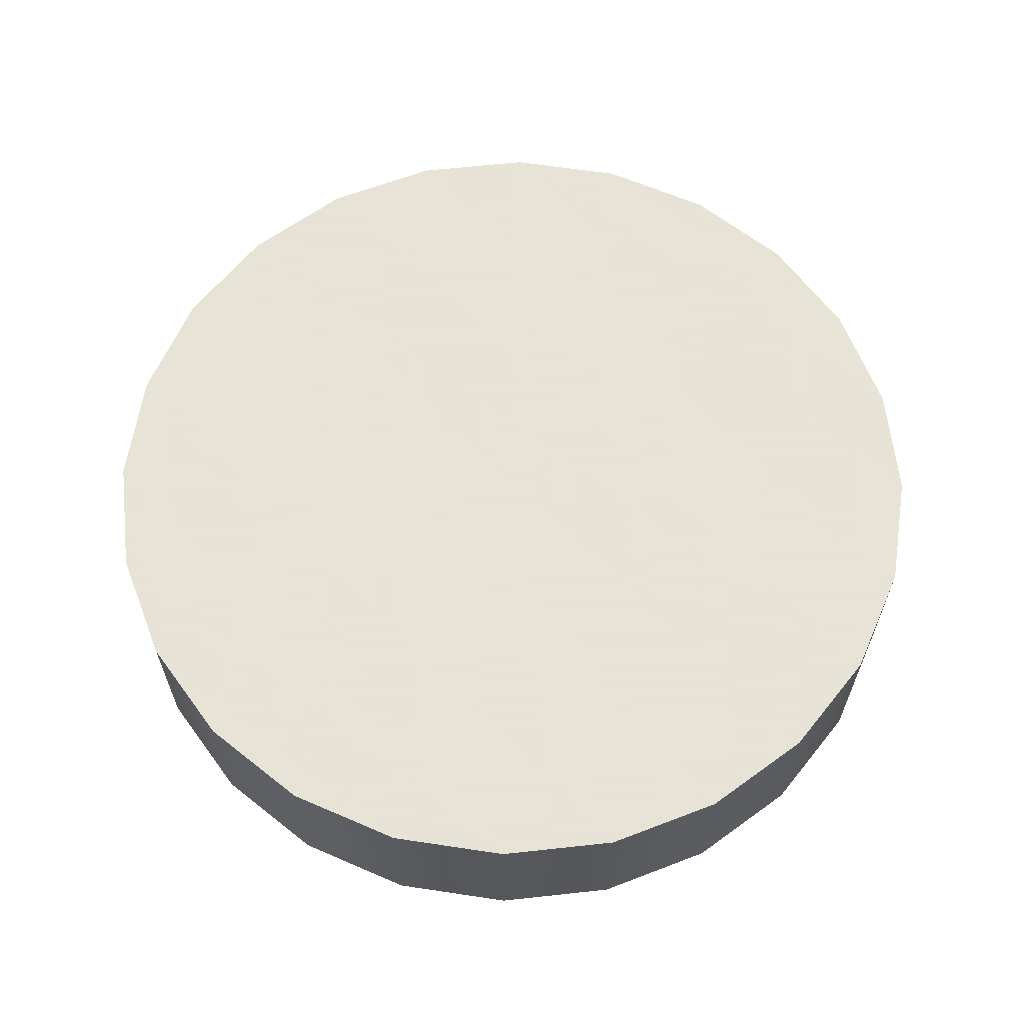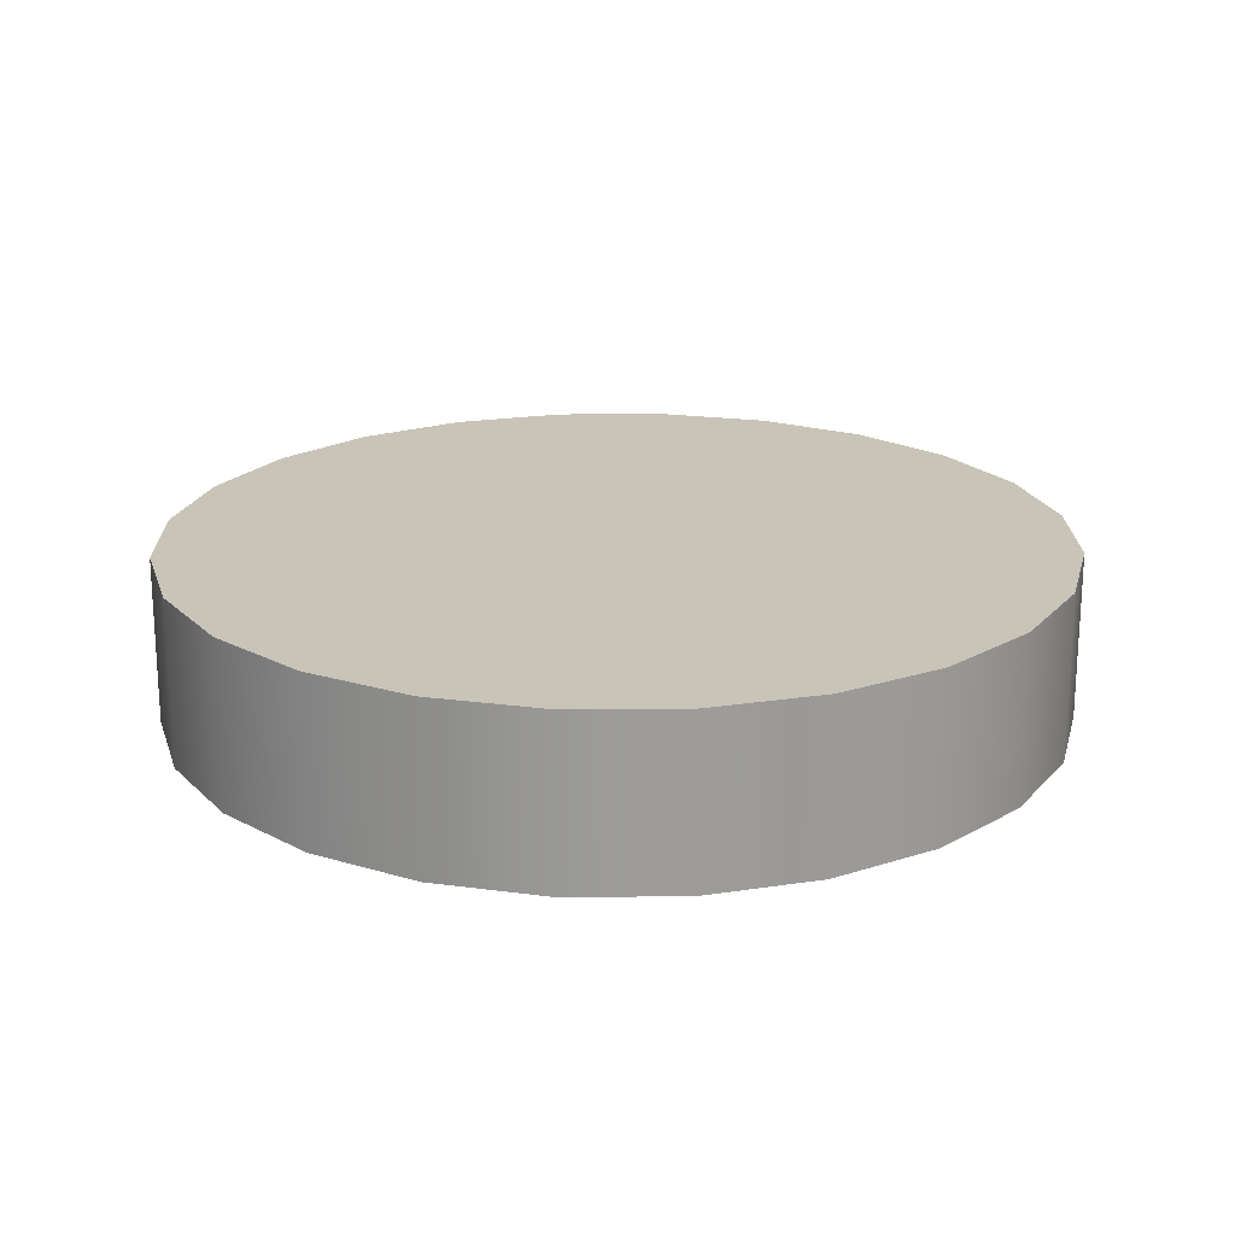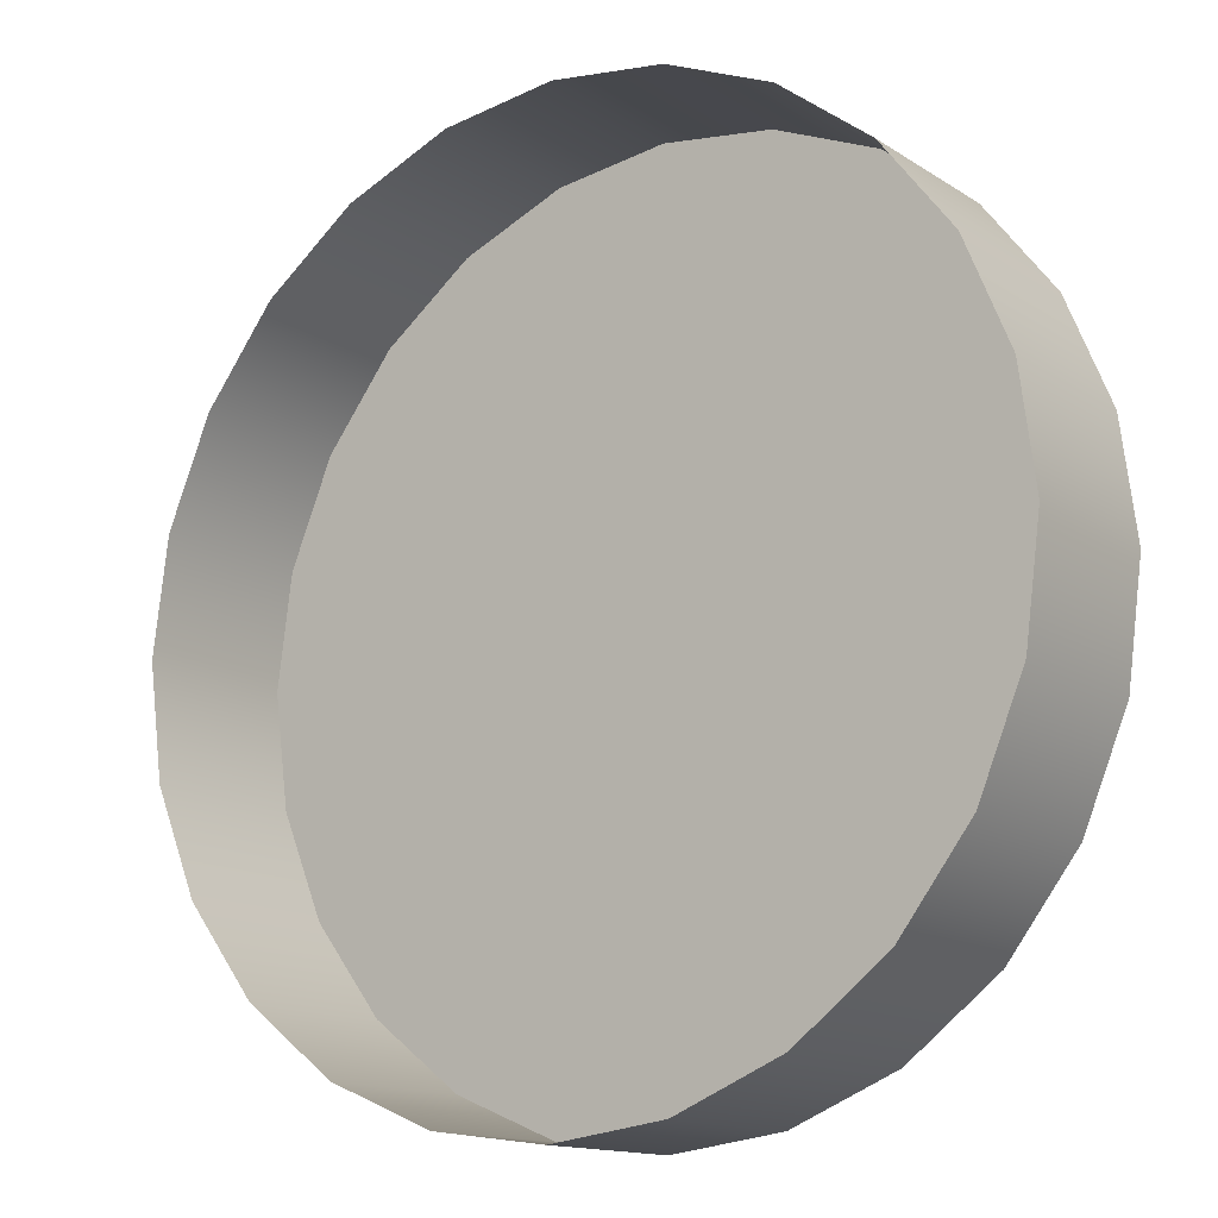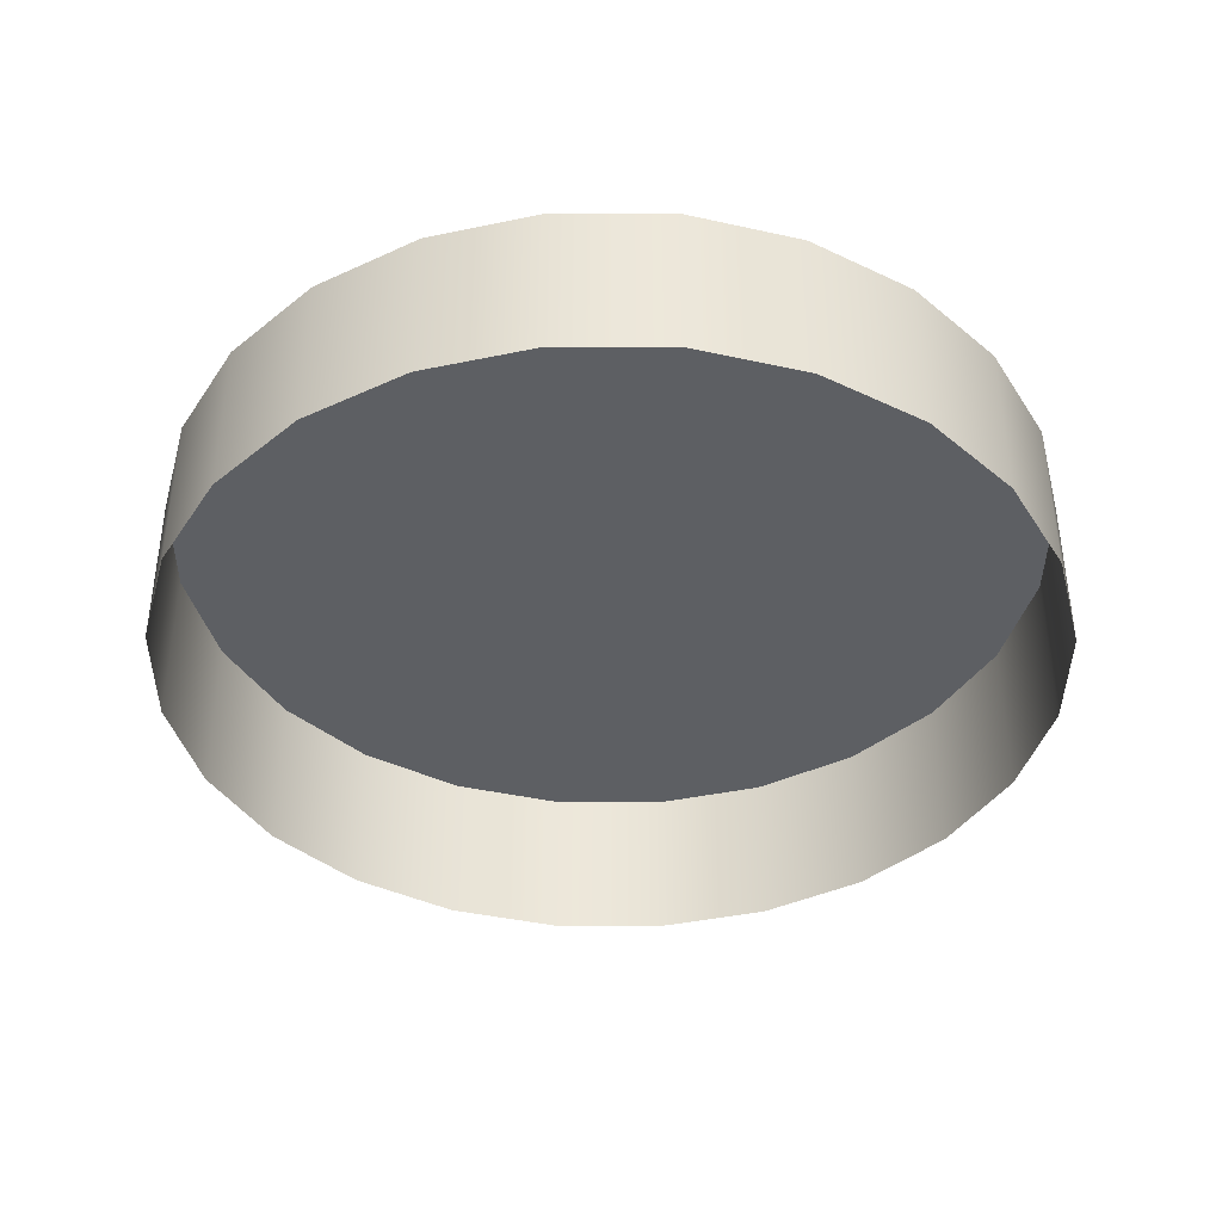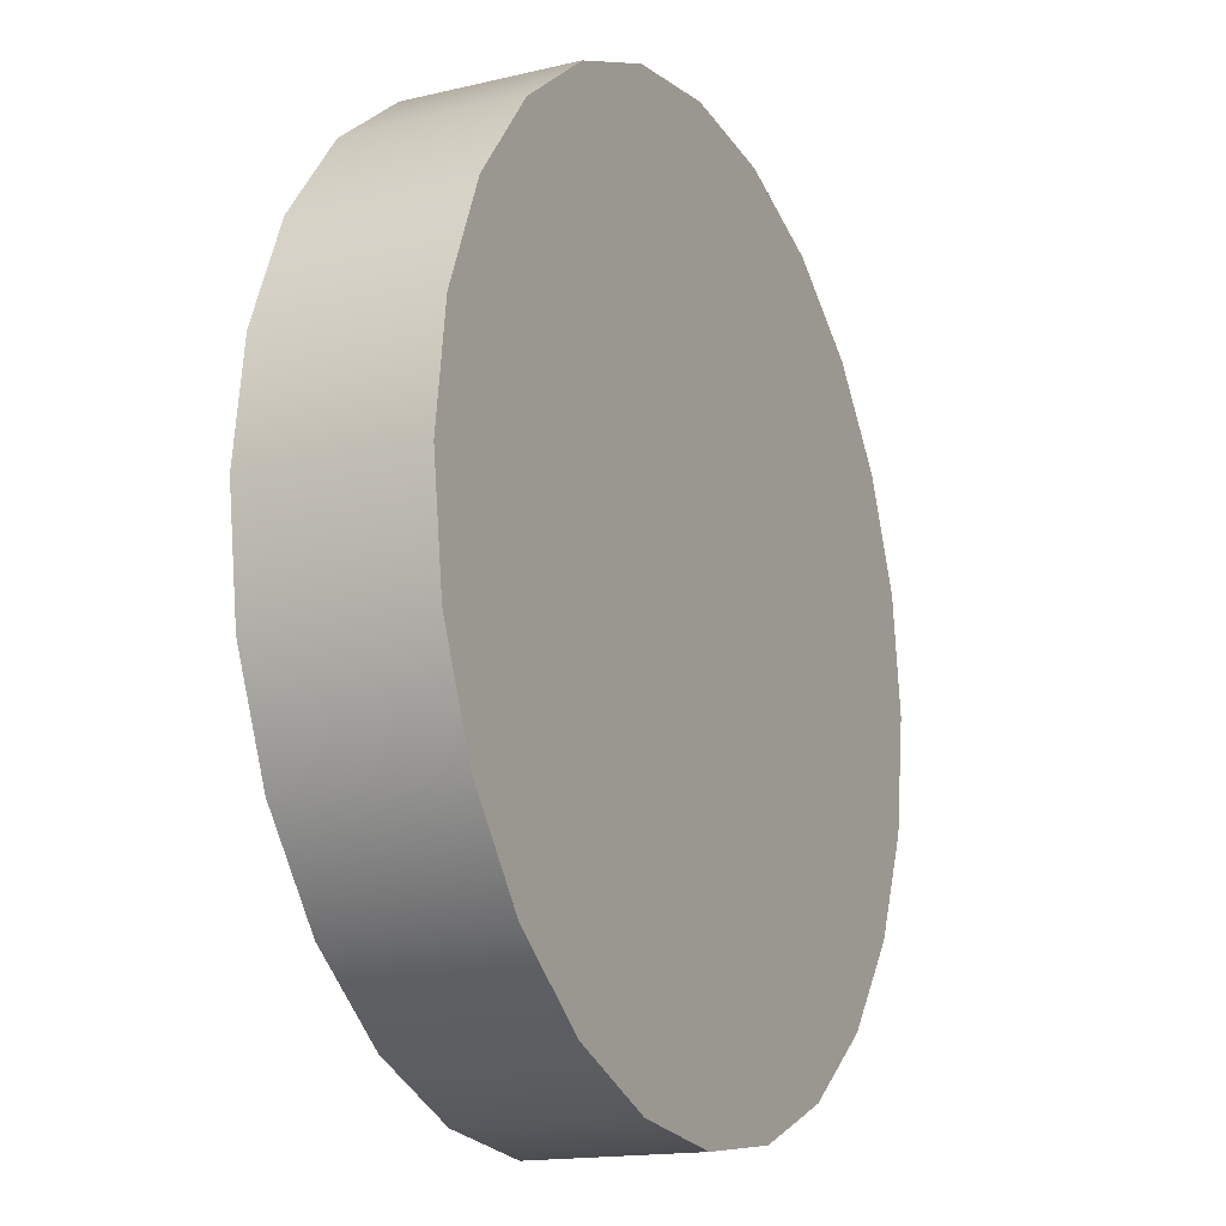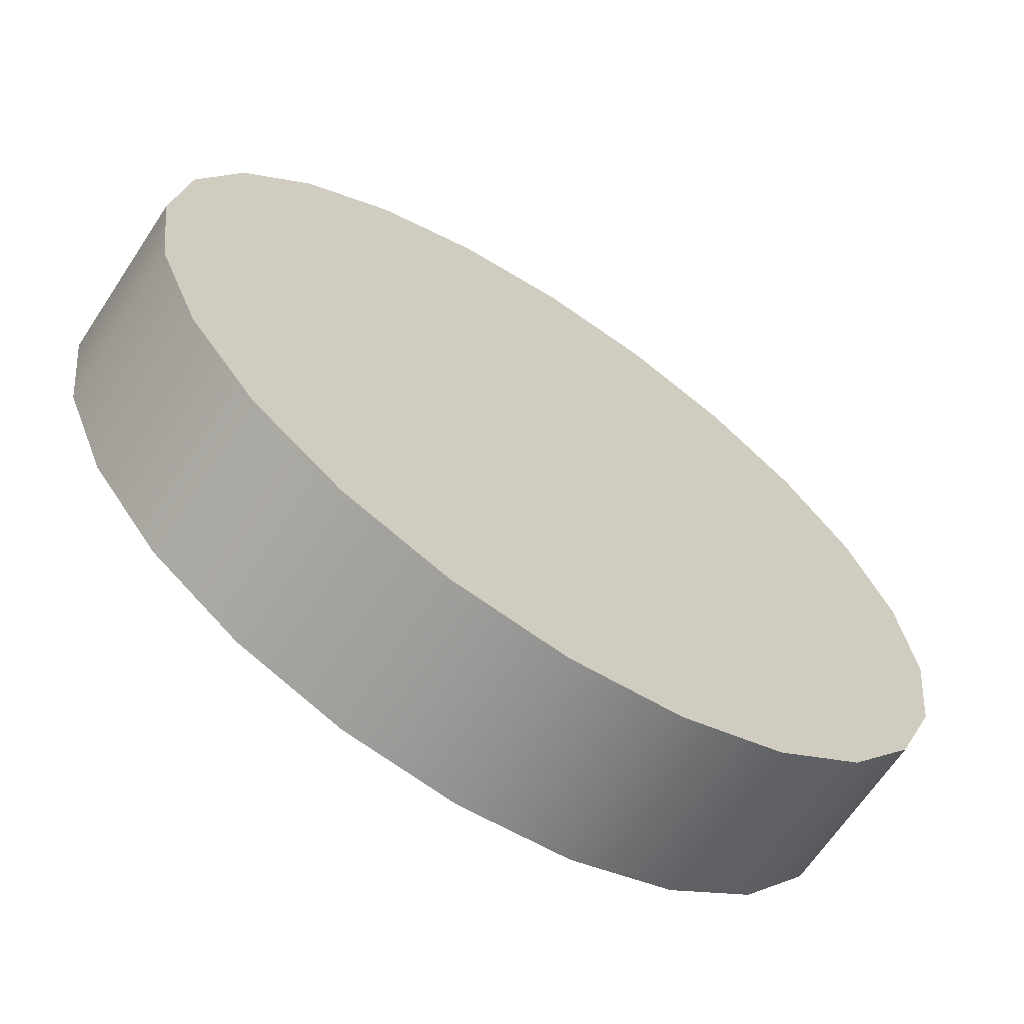
<metadata>
{"format":"obj","ext":"obj","renderer":"f3d","projection":"perspective","resolution":1024,"background":"white","views":[{"elev":62.8,"azim":-43.8,"up":"+Y"},{"elev":20.1,"azim":141.6,"up":"+Y"},{"elev":-13.9,"azim":35.7,"up":"+Z"},{"elev":-39.9,"azim":-172.9,"up":"+Y"},{"elev":-15.8,"azim":116.4,"up":"+Z"},{"elev":-65.8,"azim":146.5,"up":"+Z"}]}
</metadata>
<code>
o #ID73
v 0.4819 0.4297 -0.09962
v 0.4819 0.4297 -0.1504
v 0.4786 0.4297 -0.125
v 0.4917 0.4297 -0.07598
v 0.4917 0.4297 -0.174
v 0.5073 0.4297 -0.05568
v 0.5073 0.4297 -0.1943
v 0.5276 0.4297 -0.2099
v 0.5276 0.4297 -0.0401
v 0.5512 0.4297 -0.03031
v 0.5512 0.4297 -0.2197
v 0.5766 0.4297 -0.223
v 0.5766 0.4297 -0.02697
v 0.602 0.4297 -0.03031
v 0.602 0.4297 -0.2197
v 0.6256 0.4297 -0.0401
v 0.6256 0.4297 -0.2099
v 0.6459 0.4297 -0.05568
v 0.6459 0.4297 -0.1943
v 0.6615 0.4297 -0.07598
v 0.6615 0.4297 -0.174
v 0.6713 0.4297 -0.09962
v 0.6713 0.4297 -0.1504
v 0.6746 0.4297 -0.125
v 0.6746 0.3929 -0.125
v 0.6713 0.4297 -0.09962
v 0.6713 0.3929 -0.09962
v 0.6746 0.4297 -0.125
v 0.6713 0.3929 -0.1504
v 0.6713 0.4297 -0.1504
v 0.6615 0.3929 -0.174
v 0.6615 0.4297 -0.174
v 0.6459 0.3929 -0.1943
v 0.6459 0.4297 -0.1943
v 0.6256 0.4297 -0.2099
v 0.6256 0.3929 -0.2099
v 0.602 0.4297 -0.2197
v 0.602 0.3929 -0.2197
v 0.5766 0.4297 -0.223
v 0.5766 0.3929 -0.223
v 0.5512 0.4297 -0.2197
v 0.5512 0.3929 -0.2197
v 0.5276 0.4297 -0.2099
v 0.5276 0.3929 -0.2099
v 0.5073 0.4297 -0.1943
v 0.5073 0.3929 -0.1943
v 0.4917 0.3929 -0.174
v 0.4917 0.4297 -0.174
v 0.4819 0.3929 -0.1504
v 0.4819 0.4297 -0.1504
v 0.4786 0.3929 -0.125
v 0.4786 0.4297 -0.125
v 0.4819 0.3929 -0.09962
v 0.4819 0.4297 -0.09962
v 0.4917 0.3929 -0.07598
v 0.4917 0.4297 -0.07598
v 0.5073 0.3929 -0.05568
v 0.5073 0.4297 -0.05568
v 0.5276 0.4297 -0.0401
v 0.5276 0.3929 -0.0401
v 0.5512 0.4297 -0.03031
v 0.5512 0.3929 -0.03031
v 0.5766 0.4297 -0.02697
v 0.5766 0.3929 -0.02697
v 0.602 0.4297 -0.03031
v 0.602 0.3929 -0.03031
v 0.6256 0.4297 -0.0401
v 0.6256 0.3929 -0.0401
v 0.6459 0.4297 -0.05568
v 0.6459 0.3929 -0.05568
v 0.6615 0.3929 -0.07598
v 0.6615 0.4297 -0.07598
f 1 2 3
f 2 1 4
f 2 4 5
f 5 4 6
f 5 6 7
f 7 6 8
f 8 6 9
f 8 9 10
f 8 10 11
f 11 10 12
f 12 10 13
f 12 13 14
f 12 14 15
f 15 14 16
f 15 16 17
f 17 16 18
f 17 18 19
f 19 18 20
f 19 20 21
f 21 20 22
f 21 22 23
f 23 22 24
f 25 26 27
f 26 25 28
f 29 28 25
f 28 29 30
f 31 30 29
f 30 31 32
f 33 32 31
f 32 33 34
f 35 33 36
f 33 35 34
f 37 36 38
f 36 37 35
f 39 38 40
f 38 39 37
f 41 40 42
f 40 41 39
f 43 42 44
f 42 43 41
f 45 44 46
f 44 45 43
f 45 47 48
f 47 45 46
f 48 49 50
f 49 48 47
f 50 51 52
f 51 50 49
f 52 53 54
f 53 52 51
f 54 55 56
f 55 54 53
f 56 57 58
f 57 56 55
f 59 57 60
f 57 59 58
f 61 60 62
f 60 61 59
f 63 62 64
f 62 63 61
f 65 64 66
f 64 65 63
f 67 66 68
f 66 67 65
f 69 68 70
f 68 69 67
f 71 69 70
f 69 71 72
f 27 72 71
f 72 27 26

</code>
